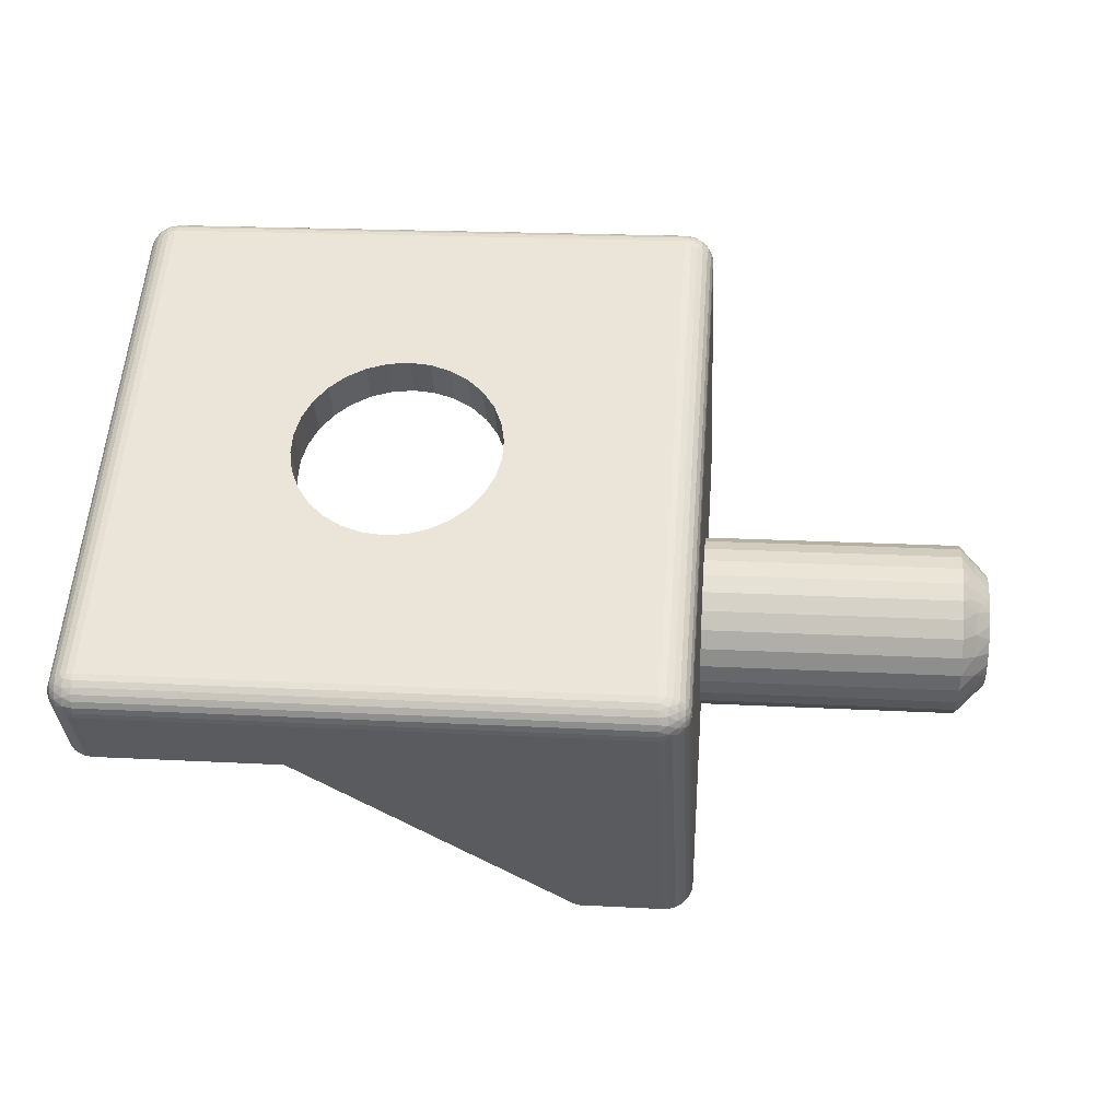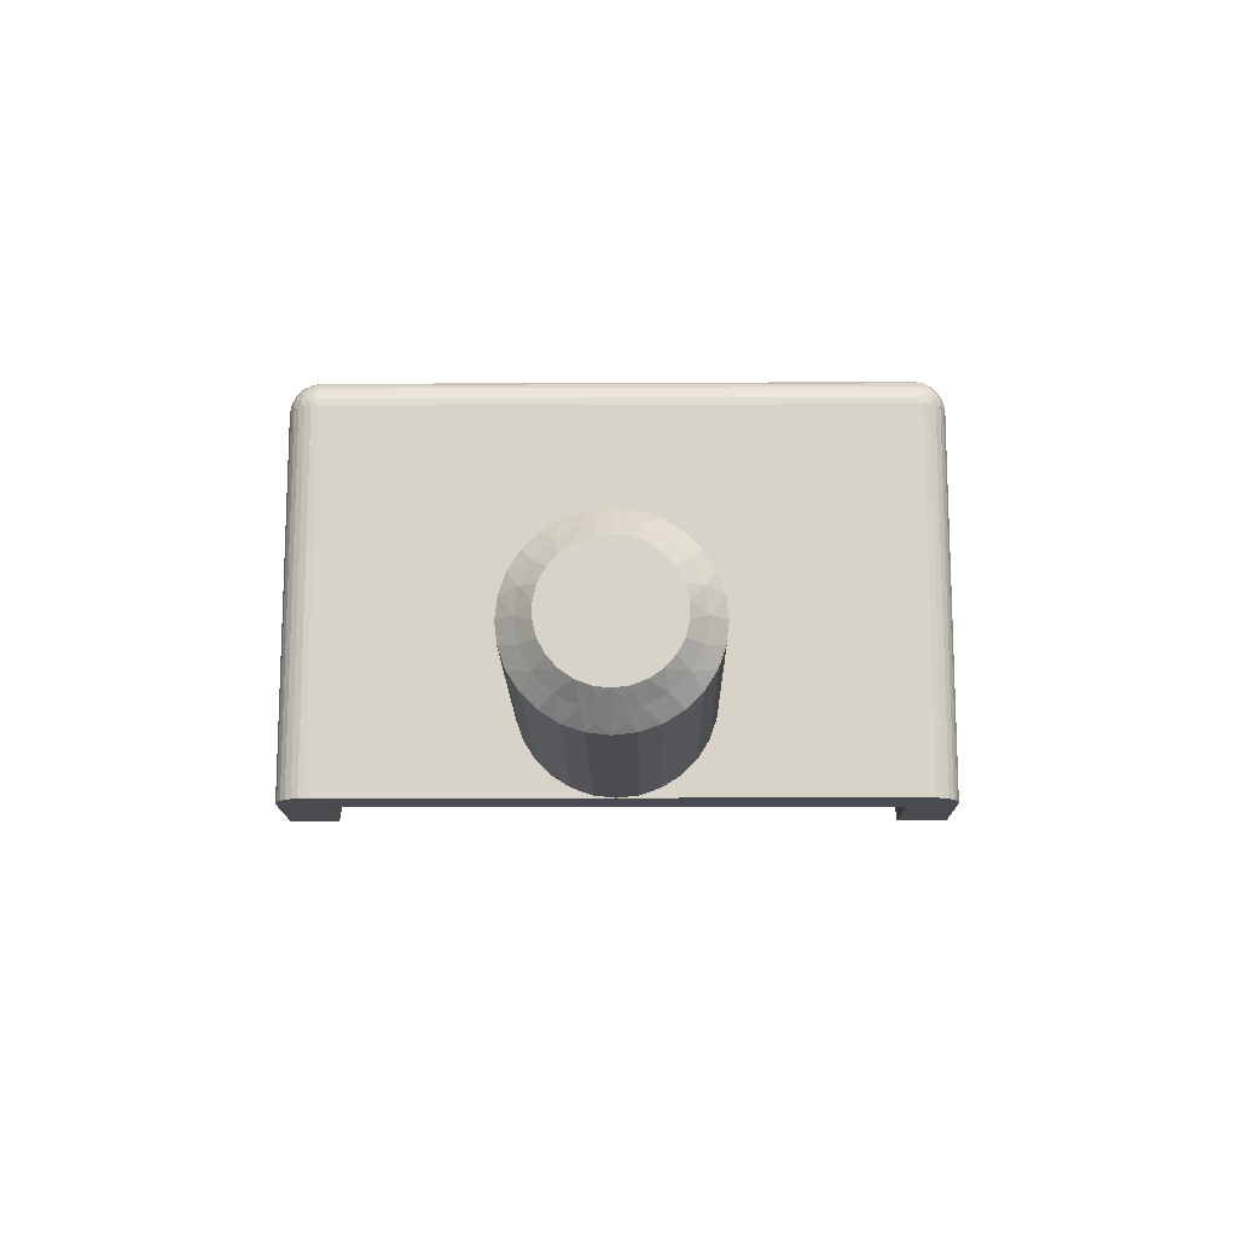
<metadata>
{"format":"obj","ext":"obj","renderer":"f3d","projection":"perspective","resolution":1024,"background":"white","views":[{"elev":56.5,"azim":-175.7,"up":"+Y"},{"elev":-11.4,"azim":-89.3,"up":"+Y"}]}
</metadata>
<code>
v 2.693 427.2 -74.47
v 3.228 427.8 -74.3
v 3.209 427.5 -74.87
v 3.184 427 -75.35
v 2.664 426.6 -75.02
v 2.166 426.7 -74.33
v 2.712 427.5 -73.77
v 2.181 426.9 -73.93
v 2.189 427.1 -73.48
v 3.24 428 -73.67
v 2.221 422.9 -73.35
v 1.983 423.2 -73
v 1.986 423.2 -73.48
v 2.463 422.8 -73.77
v 2.695 422.4 -73.43
v 2.933 422.2 -73.67
v 2.929 422.1 -73
v 2.454 427.4 -73.35
v 2.192 427.2 -73
v 2.979 427.8 -73.43
v 3.243 428.1 -73
v 1.995 423.4 -73.93
v 2.945 422.4 -74.3
v 2.481 423.1 -74.47
v 2.009 423.7 -74.33
v 2.964 422.8 -74.87
v 2.51 423.7 -75.02
v 2.028 424 -74.65
v 2.051 424.5 -74.87
v 2.989 423.2 -75.35
v 3.018 423.8 -75.7
v 2.547 424.4 -75.38
v 2.075 424.9 -74.99
v 3.052 424.4 -75.92
v 2.587 425.1 -75.5
v 2.1 425.4 -74.99
v 3.086 425.1 -76
v 3.121 425.8 -75.92
v 2.628 425.9 -75.38
v 2.125 425.9 -74.87
v 3.155 426.4 -75.7
v 2.147 426.3 -74.65
v 22.51 432.6 -69.5
v 21.78 432.6 -69.58
v 22.58 434.1 -69.5
v 21.86 434.1 -69.58
v 21.08 432.7 -69.8
v 21.16 434.2 -69.8
v 20.45 432.7 -70.17
v 20.53 434.2 -70.17
v 19.91 432.7 -70.66
v 19.99 434.2 -70.66
v 19.48 432.8 -71.25
v 19.56 434.3 -71.25
v 19.18 432.8 -71.92
v 19.26 434.3 -71.92
v 19.03 432.8 -72.63
v 19.11 434.3 -72.63
v 19.03 432.8 -73.37
v 19.11 434.3 -73.37
v 19.18 432.8 -74.08
v 19.26 434.3 -74.08
v 19.48 432.8 -74.75
v 19.56 434.3 -74.75
v 19.91 432.7 -75.34
v 19.99 434.2 -75.34
v 20.45 432.7 -75.83
v 20.53 434.2 -75.83
v 21.08 432.7 -76.2
v 21.16 434.2 -76.2
v 21.78 432.6 -76.42
v 21.86 434.1 -76.42
v 22.51 432.6 -76.5
v 22.58 434.1 -76.5
v 11.92 421.7 -73.67
v 11.92 421.6 -73
v 11.93 421.9 -74.3
v 11.95 422.3 -74.87
v 11.98 422.8 -75.35
v 12.01 423.3 -75.7
v 12.04 424 -75.92
v 12.07 424.6 -76
v 12.11 425.3 -75.92
v 12.14 425.9 -75.7
v 12.17 426.5 -75.35
v 12.2 427 -74.87
v 12.22 427.3 -74.3
v 12.23 427.6 -73.67
v 12.23 427.6 -73
v 31.39 430.1 -83
v 25.22 430.5 -83
v 31.52 432.6 -83
v 13.54 433.6 -83
v 15.91 421.4 -83
v 12.92 421.6 -83
v 32.39 430.1 -64
v 32.39 430.1 -82
v 32.52 432.6 -64
v 32.52 432.6 -82
v 12.92 421.6 -63
v 15.91 421.4 -63
v 13.54 433.6 -63
v 25.22 430.5 -63
v 31.52 432.6 -63
v 31.39 430.1 -63
v 12.55 433.6 -82
v 11.92 421.6 -82
v 11.92 421.6 -64
v 11.92 421.7 -72.33
v 12.55 433.6 -64
v 12.2 427 -71.13
v 12.17 426.5 -70.65
v 12.14 425.9 -70.3
v 12.22 427.3 -71.7
v 12.23 427.6 -72.33
v 12.11 425.3 -70.08
v 12.07 424.6 -70
v 12.04 424 -70.08
v 12.01 423.3 -70.3
v 11.98 422.8 -70.65
v 11.95 422.3 -71.13
v 11.93 421.9 -71.7
v 13.6 434.6 -64
v 23.31 434.1 -76.42
v 31.57 433.6 -82
v 24.01 434 -76.2
v 24.64 434 -75.83
v 25.18 434 -75.34
v 25.61 433.9 -74.75
v 25.91 433.9 -74.08
v 26.06 433.9 -73.37
v 26.06 433.9 -72.63
v 31.57 433.6 -64
v 13.6 434.6 -82
v 24.01 434 -69.8
v 24.64 434 -70.17
v 23.31 434.1 -69.58
v 25.18 434 -70.66
v 25.61 433.9 -71.25
v 25.91 433.9 -71.92
v 13.42 421.6 -64.5
v 12.69 421.6 -63.03
v 12.48 421.6 -63.1
v 12.29 421.6 -63.22
v 12.13 421.6 -63.38
v 12.02 421.6 -63.57
v 11.94 421.6 -63.78
v 15.91 421.4 -64.5
v 13.42 421.6 -81.5
v 11.94 421.6 -82.22
v 12.02 421.6 -82.43
v 12.13 421.6 -82.62
v 12.29 421.6 -82.78
v 12.48 421.6 -82.9
v 12.69 421.6 -82.97
v 15.91 421.4 -81.5
v 14.02 433 -64.5
v 25.22 430.5 -64.5
v 30.99 432.2 -64.5
v 30.89 430.2 -64.5
v 14.02 433 -81.5
v 25.22 430.5 -81.5
v 30.99 432.2 -81.5
v 30.89 430.2 -81.5
v 23.23 432.6 -76.42
v 23.93 432.5 -76.2
v 24.56 432.5 -75.83
v 25.1 432.5 -75.34
v 25.53 432.4 -74.75
v 25.83 432.4 -74.08
v 25.98 432.4 -73.37
v 25.98 432.4 -72.63
v 23.93 432.5 -69.8
v 24.56 432.5 -70.17
v 23.23 432.6 -69.58
v 25.1 432.5 -70.66
v 25.53 432.4 -71.25
v 25.83 432.4 -71.92
v 31.82 430.1 -63.1
v 32.01 430.1 -63.22
v 31.61 430.1 -63.03
v 32.17 430.1 -63.38
v 32.29 430.1 -63.57
v 32.36 430.1 -63.78
v 31.61 430.1 -82.97
v 32.36 430.1 -82.22
v 31.82 430.1 -82.9
v 32.29 430.1 -82.43
v 32.01 430.1 -82.78
v 32.17 430.1 -82.62
v 3.24 428 -72.33
v 3.228 427.8 -71.7
v 3.209 427.5 -71.13
v 3.184 427 -70.65
v 3.155 426.4 -70.3
v 3.121 425.8 -70.08
v 3.086 425.1 -70
v 3.052 424.4 -70.08
v 3.018 423.8 -70.3
v 2.989 423.2 -70.65
v 2.964 422.8 -71.13
v 2.945 422.4 -71.7
v 2.933 422.2 -72.33
v 2.051 424.5 -71.13
v 2.009 423.7 -71.67
v 2.028 424 -71.35
v 1.986 423.2 -72.52
v 2.125 425.9 -71.13
v 2.075 424.9 -71.01
v 2.1 425.4 -71.01
v 2.166 426.7 -71.67
v 1.995 423.4 -72.07
v 2.147 426.3 -71.35
v 2.189 427.1 -72.52
v 2.181 426.9 -72.07
v 2.481 423.1 -71.53
v 2.51 423.7 -70.98
v 2.463 422.8 -72.23
v 2.454 427.4 -72.65
v 2.712 427.5 -72.23
v 2.979 427.8 -72.57
v 2.221 422.9 -72.65
v 2.695 422.4 -72.57
v 2.693 427.2 -71.53
v 2.664 426.6 -70.98
v 2.628 425.9 -70.62
v 2.587 425.1 -70.5
v 2.547 424.4 -70.62
v 31.74 432.6 -63.03
v 31.95 432.6 -63.1
v 32.14 432.6 -63.22
v 32.3 432.6 -63.38
v 32.42 432.6 -63.57
v 32.49 432.6 -63.78
v 32.12 432.9 -63.23
v 31.84 432.8 -63.06
v 32.13 433.1 -63.35
v 31.85 433 -63.15
v 32.35 433 -63.58
v 32.14 433.3 -63.52
v 32.35 433.1 -63.73
v 31.79 433.6 -64
v 31.57 433.6 -63.78
v 32.48 432.9 -63.9
v 32.5 432.8 -64
v 32.44 433 -64
v 32.36 433.2 -63.91
v 32.34 432.9 -63.48
v 32.48 432.8 -63.82
v 32.33 432.7 -63.42
v 32.48 432.8 -63.75
v 32.47 432.7 -63.71
v 32.51 432.7 -63.95
v 31.53 432.9 -63.03
v 32.51 432.7 -63.93
v 32.51 432.6 -63.85
v 31.88 433.6 -63.85
v 32 433.5 -64
v 31.87 433.5 -63.57
v 31.57 433.5 -63.57
v 31.56 433.4 -63.38
v 31.86 433.3 -63.33
v 31.55 433.3 -63.22
v 32.15 433.4 -63.75
v 32.18 433.4 -64
v 31.54 433.1 -63.1
v 32.33 433.2 -64
v 32.49 432.6 -82.22
v 32.42 432.6 -82.43
v 32.3 432.6 -82.62
v 32.14 432.6 -82.78
v 31.95 432.6 -82.9
v 31.74 432.6 -82.97
v 32.5 432.8 -82
v 32.44 433 -82
v 32.33 433.2 -82
v 32.18 433.4 -82
v 32 433.5 -82
v 31.79 433.6 -82
v 13.56 433.8 -63.03
v 13.57 434 -63.1
v 13.58 434.2 -63.22
v 13.58 434.4 -63.38
v 13.59 434.5 -63.57
v 13.59 434.5 -63.78
v 12.57 433.6 -63.78
v 12.64 433.6 -63.57
v 12.76 433.6 -63.38
v 12.92 433.6 -63.22
v 13.11 433.6 -63.1
v 13.32 433.6 -63.03
v 32.15 433.4 -82.25
v 32.14 433.3 -82.48
v 31.87 433.5 -82.43
v 31.88 433.6 -82.15
v 32.35 433 -82.42
v 32.13 433.1 -82.65
v 32.34 432.9 -82.52
v 31.53 432.9 -82.97
v 32.47 432.7 -82.29
v 32.33 432.7 -82.58
v 32.35 433.1 -82.27
v 32.48 432.8 -82.25
v 32.36 433.2 -82.09
v 32.48 432.8 -82.18
v 32.48 432.9 -82.1
v 32.51 432.6 -82.15
v 31.57 433.6 -82.22
v 32.51 432.7 -82.14
v 32.51 432.7 -82.05
v 31.84 432.8 -82.94
v 31.85 433 -82.85
v 31.54 433.1 -82.9
v 31.55 433.3 -82.78
v 31.86 433.3 -82.67
v 31.56 433.4 -82.62
v 32.12 432.9 -82.77
v 31.57 433.5 -82.43
v 12.99 434.2 -63.43
v 12.99 434.3 -63.63
v 12.76 434.1 -63.65
v 13.28 434.5 -63.71
v 13.37 434.6 -64
v 13.16 434.5 -64
v 13 434.4 -63.87
v 12.98 434 -63.28
v 12.75 434 -63.52
v 12.75 433.8 -63.44
v 13.28 434.4 -63.44
v 12.96 433.7 -63.2
v 13.26 434.1 -63.23
v 13.25 433.9 -63.1
v 12.56 433.8 -63.94
v 12.58 433.8 -64
v 12.61 433.9 -63.86
v 12.61 433.9 -63.95
v 12.56 433.7 -63.86
v 12.6 433.7 -63.69
v 12.6 433.8 -63.72
v 12.61 433.8 -63.78
v 12.55 433.7 -63.96
v 12.67 434.1 -64
v 12.77 434.2 -63.82
v 12.8 434.2 -64
v 12.96 434.4 -64
v 13.56 433.8 -82.97
v 13.57 434 -82.9
v 13.58 434.2 -82.78
v 13.58 434.4 -82.62
v 13.59 434.5 -82.43
v 13.59 434.5 -82.22
v 12.58 433.8 -82
v 12.67 434.1 -82
v 12.8 434.2 -82
v 12.96 434.4 -82
v 13.16 434.5 -82
v 13.37 434.6 -82
v 12.99 434.2 -82.57
v 12.98 434 -82.72
v 12.75 434 -82.48
v 13.25 433.9 -82.9
v 13.32 433.6 -82.97
v 13.11 433.6 -82.9
v 12.96 433.7 -82.8
v 12.99 434.3 -82.37
v 12.76 434.1 -82.35
v 12.77 434.2 -82.18
v 13.26 434.1 -82.77
v 13 434.4 -82.13
v 13.28 434.4 -82.56
v 13.28 434.5 -82.29
v 12.56 433.7 -82.14
v 12.57 433.6 -82.22
v 12.6 433.8 -82.28
v 12.6 433.7 -82.31
v 12.56 433.8 -82.06
v 12.61 433.9 -82.05
v 12.61 433.9 -82.14
v 12.61 433.8 -82.22
v 12.55 433.7 -82.07
v 12.64 433.6 -82.43
v 12.75 433.8 -82.56
v 12.76 433.6 -82.62
v 12.92 433.6 -82.78
f 1 2 3
f 1 4 5
f 1 5 6
f 7 8 9
f 7 10 2
f 7 2 1
f 7 1 8
f 11 12 13
f 11 13 14
f 15 16 17
f 15 17 12
f 15 12 11
f 15 14 16
f 15 11 14
f 18 9 19
f 18 7 9
f 20 19 21
f 20 21 10
f 20 10 7
f 20 18 19
f 20 7 18
f 14 13 22
f 14 23 16
f 24 22 25
f 24 26 23
f 24 23 14
f 24 14 22
f 27 28 29
f 27 25 28
f 27 30 26
f 27 31 30
f 27 24 25
f 27 26 24
f 32 29 33
f 32 34 31
f 32 27 29
f 32 31 27
f 35 33 36
f 35 37 34
f 35 38 37
f 35 34 32
f 35 32 33
f 39 36 40
f 39 41 38
f 39 35 36
f 39 38 35
f 5 42 6
f 5 40 42
f 5 4 41
f 5 39 40
f 5 41 39
f 1 6 8
f 1 3 4
f 43 44 45
f 45 44 46
f 46 47 48
f 44 47 46
f 48 49 50
f 47 49 48
f 50 51 52
f 49 51 50
f 52 53 54
f 51 53 52
f 54 55 56
f 53 55 54
f 56 57 58
f 55 57 56
f 58 59 60
f 57 59 58
f 60 61 62
f 59 61 60
f 62 63 64
f 61 63 62
f 64 65 66
f 63 65 64
f 66 67 68
f 65 67 66
f 68 69 70
f 67 69 68
f 70 71 72
f 69 71 70
f 72 73 74
f 71 73 72
f 75 17 16
f 75 76 17
f 77 16 23
f 77 75 16
f 78 23 26
f 78 77 23
f 79 26 30
f 79 78 26
f 80 30 31
f 80 79 30
f 81 31 34
f 81 80 31
f 82 34 37
f 82 81 34
f 83 37 38
f 83 82 37
f 84 38 41
f 84 83 38
f 85 41 4
f 85 84 41
f 86 4 3
f 86 85 4
f 87 3 2
f 87 86 3
f 88 2 10
f 88 87 2
f 89 10 21
f 89 88 10
f 90 91 92
f 91 93 92
f 91 94 93
f 94 95 93
f 96 97 98
f 97 99 98
f 100 101 102
f 102 101 103
f 103 104 102
f 103 105 104
f 106 107 84
f 76 108 109
f 107 76 75
f 110 111 112
f 110 113 108
f 112 113 110
f 110 114 111
f 110 115 114
f 113 116 108
f 116 117 108
f 110 89 115
f 117 118 108
f 118 119 108
f 119 120 108
f 89 106 88
f 88 106 87
f 87 106 86
f 110 106 89
f 120 121 108
f 106 85 86
f 121 122 108
f 106 84 85
f 122 109 108
f 84 107 83
f 83 107 82
f 82 107 81
f 81 107 80
f 80 107 79
f 79 107 78
f 78 107 77
f 77 107 75
f 123 50 52
f 124 125 74
f 52 54 123
f 126 125 124
f 127 125 126
f 128 125 127
f 129 125 128
f 130 125 129
f 123 48 50
f 131 125 130
f 132 125 131
f 133 125 132
f 54 56 123
f 74 125 134
f 123 46 48
f 56 58 123
f 123 45 46
f 58 60 123
f 62 134 60
f 64 134 62
f 66 134 64
f 60 134 123
f 135 133 136
f 137 133 135
f 45 133 137
f 123 133 45
f 133 138 136
f 66 68 134
f 133 139 138
f 68 70 134
f 133 140 139
f 70 72 134
f 133 132 140
f 72 74 134
f 141 100 142
f 141 142 143
f 141 143 144
f 141 144 145
f 141 145 146
f 141 146 147
f 141 147 108
f 101 100 141
f 148 101 141
f 76 141 108
f 149 76 107
f 149 107 150
f 149 150 151
f 149 151 152
f 153 149 152
f 154 149 153
f 155 149 154
f 95 149 155
f 94 156 149
f 94 149 95
f 149 141 76
f 157 148 141
f 158 148 157
f 159 160 158
f 159 158 157
f 149 161 157
f 149 157 141
f 156 161 149
f 156 162 161
f 163 161 162
f 164 163 162
f 163 164 160
f 163 160 159
f 163 165 73
f 163 166 165
f 163 167 166
f 163 168 167
f 163 169 168
f 163 170 169
f 163 171 170
f 49 157 51
f 163 172 171
f 53 51 157
f 163 159 172
f 163 73 161
f 47 157 49
f 55 53 157
f 44 157 47
f 57 55 157
f 43 157 44
f 161 59 57
f 161 61 59
f 161 63 61
f 161 65 63
f 161 57 157
f 159 173 174
f 159 175 173
f 159 43 175
f 159 157 43
f 176 159 174
f 67 65 161
f 177 159 176
f 69 67 161
f 178 159 177
f 71 69 161
f 172 159 178
f 73 71 161
f 101 158 103
f 148 158 101
f 156 91 162
f 94 91 156
f 179 160 180
f 181 160 179
f 105 160 181
f 103 160 105
f 158 160 103
f 160 182 180
f 160 183 182
f 160 184 183
f 160 96 184
f 91 164 162
f 91 90 164
f 164 97 160
f 160 97 96
f 90 185 164
f 164 186 97
f 185 187 164
f 164 188 186
f 187 189 164
f 164 190 188
f 189 190 164
f 115 89 21
f 115 21 191
f 114 191 192
f 114 115 191
f 111 192 193
f 111 114 192
f 112 193 194
f 112 194 195
f 112 111 193
f 113 112 195
f 116 195 196
f 116 113 195
f 117 196 197
f 117 116 196
f 118 197 198
f 118 117 197
f 119 198 199
f 119 118 198
f 120 199 200
f 120 119 199
f 121 200 201
f 121 120 200
f 122 201 202
f 122 121 201
f 109 202 203
f 109 122 202
f 76 203 17
f 76 109 203
f 204 205 206
f 13 12 207
f 208 204 209
f 208 209 210
f 211 212 205
f 211 208 213
f 211 205 204
f 211 204 208
f 29 28 25
f 214 211 215
f 214 212 211
f 8 19 9
f 6 207 212
f 6 214 19
f 6 42 40
f 6 40 36
f 6 36 33
f 6 33 29
f 6 25 22
f 6 22 13
f 6 13 207
f 6 29 25
f 6 212 214
f 6 19 8
f 73 165 74
f 74 165 124
f 124 166 126
f 165 166 124
f 126 167 127
f 166 167 126
f 127 168 128
f 167 168 127
f 128 169 129
f 168 169 128
f 129 170 130
f 169 170 129
f 130 171 131
f 170 171 130
f 131 172 132
f 171 172 131
f 132 178 140
f 172 178 132
f 140 177 139
f 178 177 140
f 139 176 138
f 177 176 139
f 138 174 136
f 176 174 138
f 136 173 135
f 174 173 136
f 135 175 137
f 173 175 135
f 137 43 45
f 175 43 137
f 216 202 201
f 216 200 217
f 216 217 205
f 218 212 207
f 218 203 202
f 218 202 216
f 218 216 212
f 219 19 214
f 219 214 220
f 221 21 19
f 221 191 21
f 221 220 191
f 221 19 219
f 221 219 220
f 222 207 12
f 222 218 207
f 223 12 17
f 223 17 203
f 223 203 218
f 223 222 12
f 223 218 222
f 220 214 215
f 220 192 191
f 224 215 211
f 224 193 192
f 224 192 220
f 224 220 215
f 225 213 208
f 225 211 213
f 225 194 193
f 225 195 194
f 225 193 224
f 225 224 211
f 226 208 210
f 226 196 195
f 226 225 208
f 226 195 225
f 227 210 209
f 227 197 196
f 227 198 197
f 227 226 210
f 227 196 226
f 228 209 204
f 228 199 198
f 228 227 209
f 228 198 227
f 217 206 205
f 217 204 206
f 217 200 199
f 217 228 204
f 217 199 228
f 216 205 212
f 216 201 200
f 104 105 181
f 229 181 179
f 229 104 181
f 230 179 180
f 230 229 179
f 231 180 182
f 231 230 180
f 232 182 183
f 232 231 182
f 233 183 184
f 233 232 183
f 234 184 96
f 234 233 184
f 98 234 96
f 235 236 230
f 235 237 238
f 235 238 236
f 239 240 237
f 239 241 240
f 242 133 243
f 244 245 246
f 244 246 247
f 244 247 241
f 248 237 235
f 248 239 237
f 249 241 239
f 249 244 241
f 250 231 232
f 250 232 233
f 250 235 231
f 250 248 235
f 251 239 248
f 251 249 239
f 252 233 234
f 252 250 233
f 252 248 250
f 252 251 248
f 253 98 245
f 253 245 244
f 229 254 104
f 255 98 253
f 255 244 249
f 255 249 251
f 255 253 244
f 256 234 98
f 256 255 251
f 256 252 234
f 256 251 252
f 256 98 255
f 257 258 242
f 257 242 243
f 259 260 261
f 259 243 260
f 259 257 243
f 262 261 263
f 262 259 261
f 264 265 258
f 264 257 259
f 264 258 257
f 238 266 254
f 238 263 266
f 238 262 263
f 240 264 259
f 240 259 262
f 247 267 265
f 247 246 267
f 247 265 264
f 236 229 230
f 236 238 254
f 236 254 229
f 237 262 238
f 237 240 262
f 241 247 264
f 241 264 240
f 235 230 231
f 99 97 186
f 268 186 188
f 268 99 186
f 269 188 190
f 269 268 188
f 270 190 189
f 270 269 190
f 271 189 187
f 271 270 189
f 272 187 185
f 272 271 187
f 273 185 90
f 273 272 185
f 92 273 90
f 98 99 274
f 245 274 275
f 245 98 274
f 246 245 275
f 267 275 276
f 267 246 275
f 265 276 277
f 265 267 276
f 258 278 279
f 258 277 278
f 258 265 277
f 242 258 279
f 133 279 125
f 133 242 279
f 280 104 254
f 280 102 104
f 281 254 266
f 281 280 254
f 282 266 263
f 282 281 266
f 283 263 261
f 283 282 263
f 284 261 260
f 284 283 261
f 285 260 243
f 285 284 260
f 123 243 133
f 123 285 243
f 286 108 147
f 286 110 108
f 287 147 146
f 287 286 147
f 288 146 145
f 288 287 146
f 289 145 144
f 289 288 145
f 290 144 143
f 290 289 144
f 291 143 142
f 291 290 143
f 102 142 100
f 102 291 142
f 292 278 277
f 292 293 294
f 292 295 278
f 292 294 295
f 296 297 293
f 296 298 297
f 273 92 299
f 300 268 269
f 300 269 301
f 300 301 298
f 302 293 292
f 302 296 293
f 303 298 296
f 303 300 298
f 304 277 276
f 304 276 275
f 304 292 277
f 304 302 292
f 305 296 302
f 305 303 296
f 306 275 274
f 306 304 275
f 306 302 304
f 306 305 302
f 307 99 268
f 307 268 300
f 279 308 125
f 309 300 303
f 309 99 307
f 309 303 305
f 309 307 300
f 310 309 305
f 310 274 99
f 310 306 274
f 310 305 306
f 310 99 309
f 311 272 273
f 311 273 299
f 312 313 314
f 312 299 313
f 312 311 299
f 315 314 316
f 315 312 314
f 317 271 272
f 317 311 312
f 317 272 311
f 294 318 308
f 294 316 318
f 294 315 316
f 297 317 312
f 297 312 315
f 301 269 270
f 301 270 271
f 301 271 317
f 295 279 278
f 295 294 308
f 295 308 279
f 293 315 294
f 293 297 315
f 298 317 297
f 298 301 317
f 319 320 321
f 322 284 285
f 322 323 324
f 322 324 325
f 322 325 320
f 322 285 323
f 326 327 328
f 326 319 327
f 329 283 284
f 329 284 322
f 329 320 319
f 329 322 320
f 330 288 289
f 330 289 290
f 330 328 288
f 330 326 328
f 331 281 282
f 331 282 283
f 331 283 329
f 331 319 326
f 331 329 319
f 332 290 291
f 332 280 281
f 332 291 280
f 332 281 331
f 332 330 290
f 332 326 330
f 332 331 326
f 333 334 110
f 333 335 336
f 333 336 334
f 337 110 286
f 337 338 339
f 337 339 340
f 337 286 338
f 341 337 340
f 341 340 335
f 285 123 323
f 341 333 110
f 341 110 337
f 341 335 333
f 102 280 291
f 336 342 334
f 343 344 342
f 343 336 335
f 343 342 336
f 321 335 340
f 321 343 335
f 325 345 344
f 325 324 345
f 325 344 343
f 338 286 287
f 327 321 340
f 327 340 339
f 320 343 321
f 320 325 343
f 328 287 288
f 328 339 338
f 328 327 339
f 328 338 287
f 319 321 327
f 299 92 93
f 299 93 346
f 313 346 347
f 313 299 346
f 314 347 348
f 314 313 347
f 316 348 349
f 316 314 348
f 318 350 351
f 318 349 350
f 318 316 349
f 308 318 351
f 125 351 134
f 125 308 351
f 352 110 334
f 352 106 110
f 353 334 342
f 353 352 334
f 354 342 344
f 354 353 342
f 355 344 345
f 355 354 344
f 356 345 324
f 356 355 345
f 357 324 323
f 357 356 324
f 134 323 123
f 134 357 323
f 358 359 360
f 361 347 346
f 361 362 363
f 361 363 364
f 361 364 359
f 361 346 362
f 365 366 367
f 365 358 366
f 368 348 347
f 368 347 361
f 368 359 358
f 368 361 359
f 369 354 355
f 369 355 356
f 369 367 354
f 369 365 367
f 370 350 349
f 370 349 348
f 370 348 368
f 370 358 365
f 370 368 358
f 371 356 357
f 371 351 350
f 371 357 351
f 371 350 370
f 371 369 356
f 371 365 369
f 371 370 365
f 372 373 106
f 372 374 375
f 372 375 373
f 376 106 352
f 376 377 378
f 376 378 379
f 376 352 377
f 380 376 379
f 380 379 374
f 346 93 362
f 380 372 106
f 380 106 376
f 380 374 372
f 134 351 357
f 375 381 373
f 382 383 381
f 382 375 374
f 382 381 375
f 360 374 379
f 360 382 374
f 364 384 383
f 364 363 384
f 364 383 382
f 377 352 353
f 366 360 379
f 366 379 378
f 359 382 360
f 359 364 382
f 367 353 354
f 367 378 377
f 367 366 378
f 367 377 353
f 358 360 366
f 362 95 155
f 362 93 95
f 363 155 154
f 363 362 155
f 384 154 153
f 384 363 154
f 383 153 152
f 383 384 153
f 381 152 151
f 381 383 152
f 373 151 150
f 373 381 151
f 106 150 107
f 106 373 150

</code>
